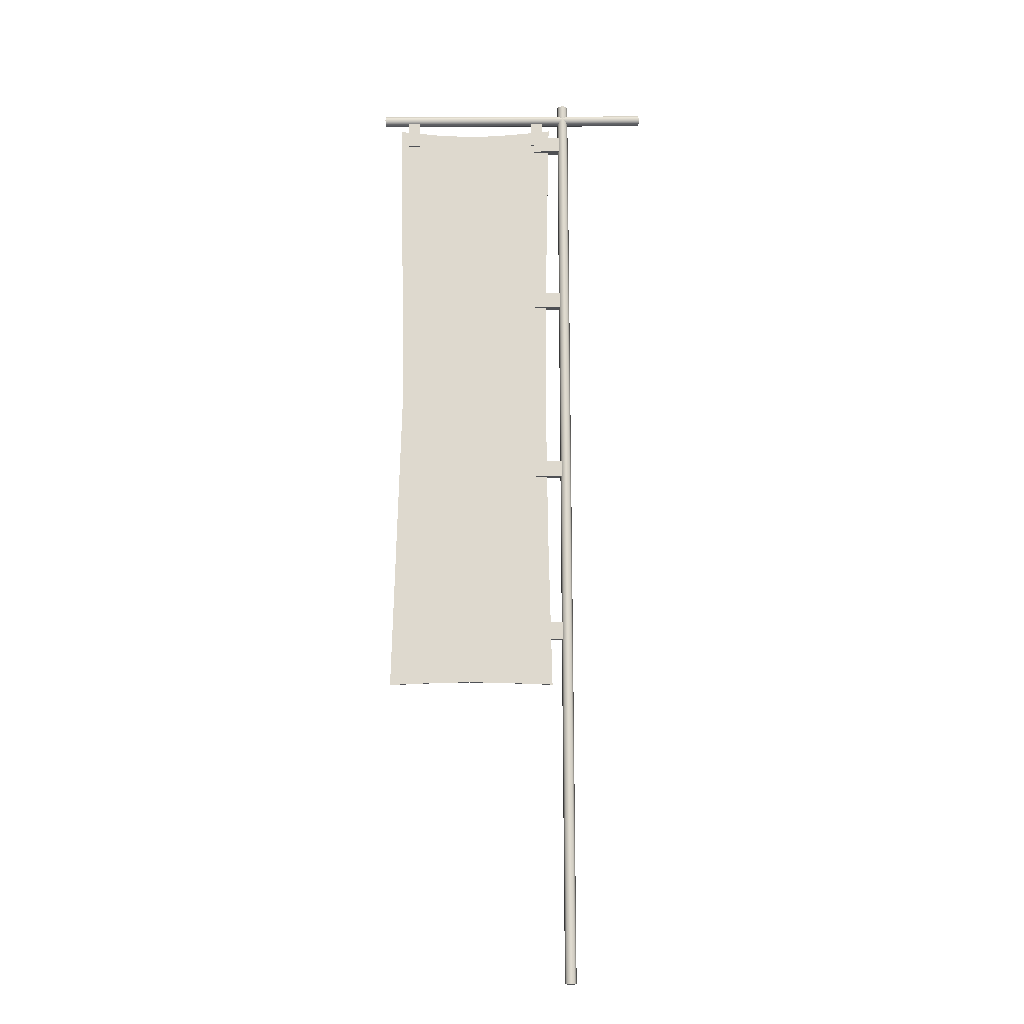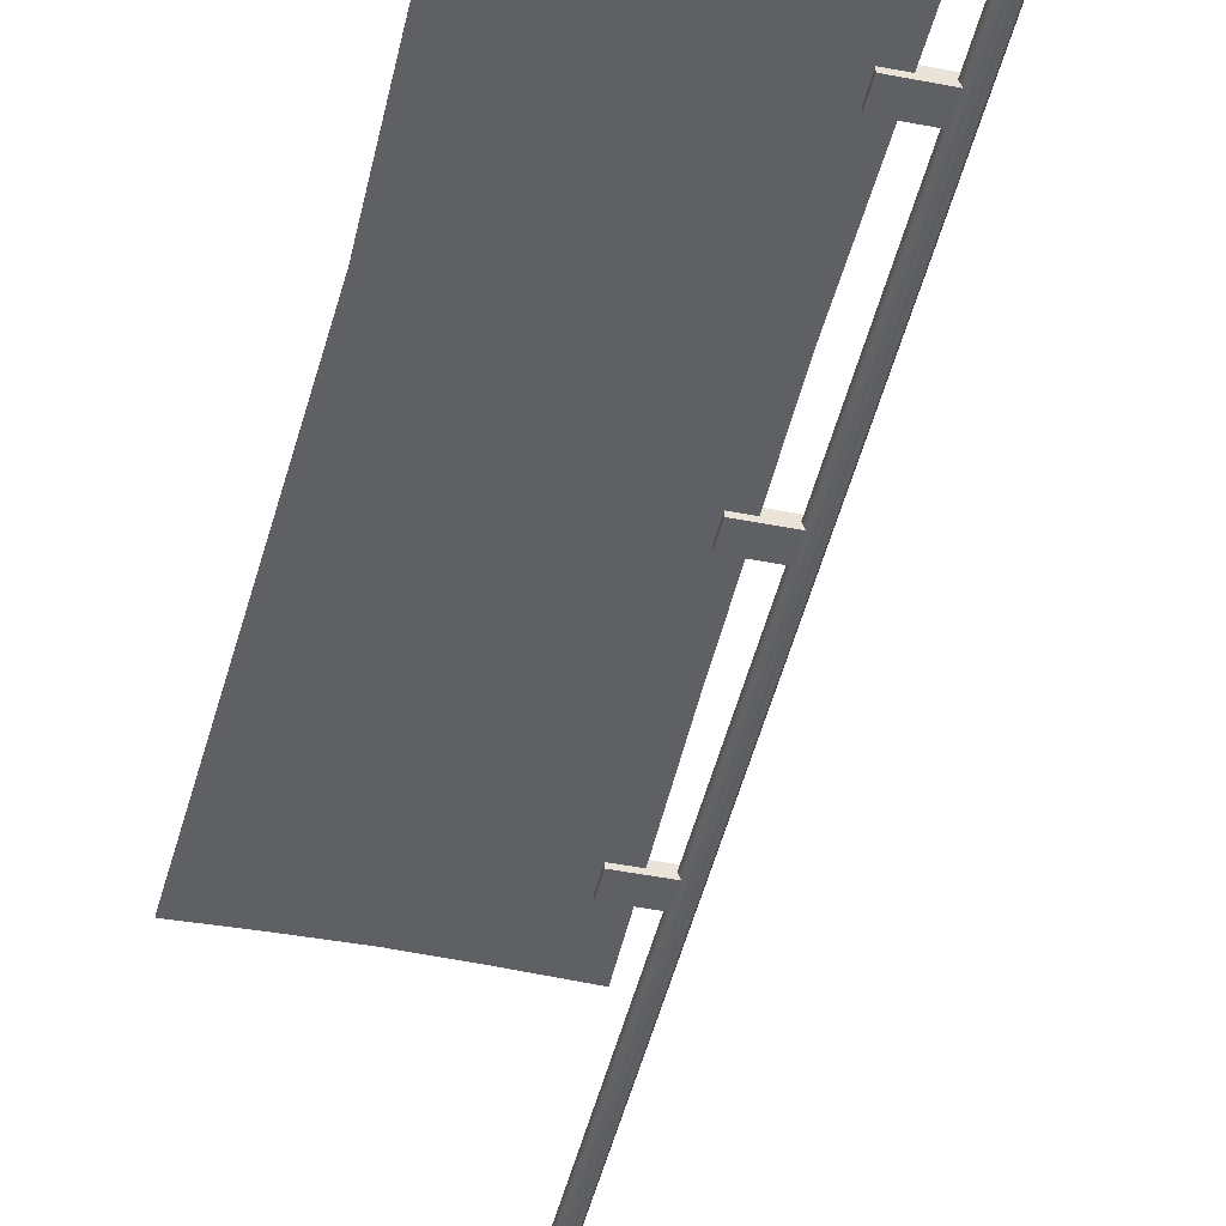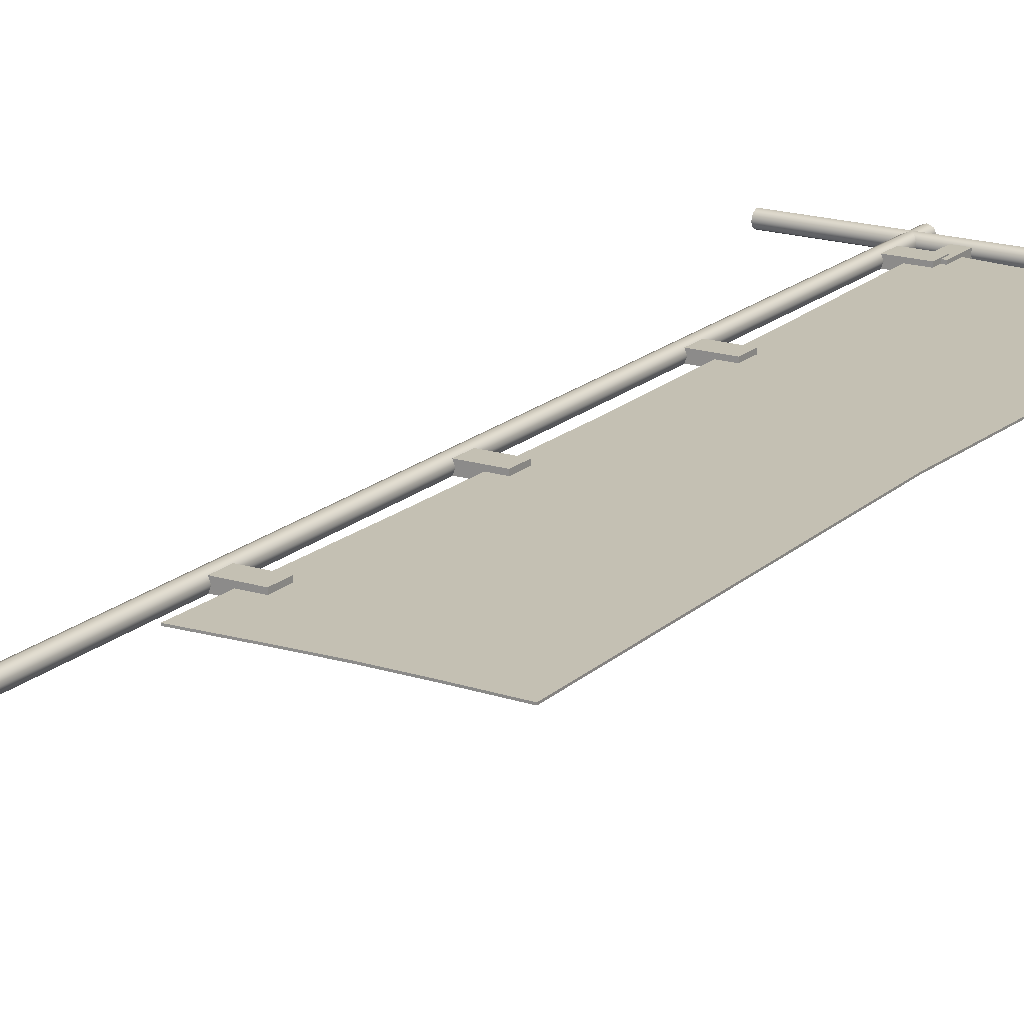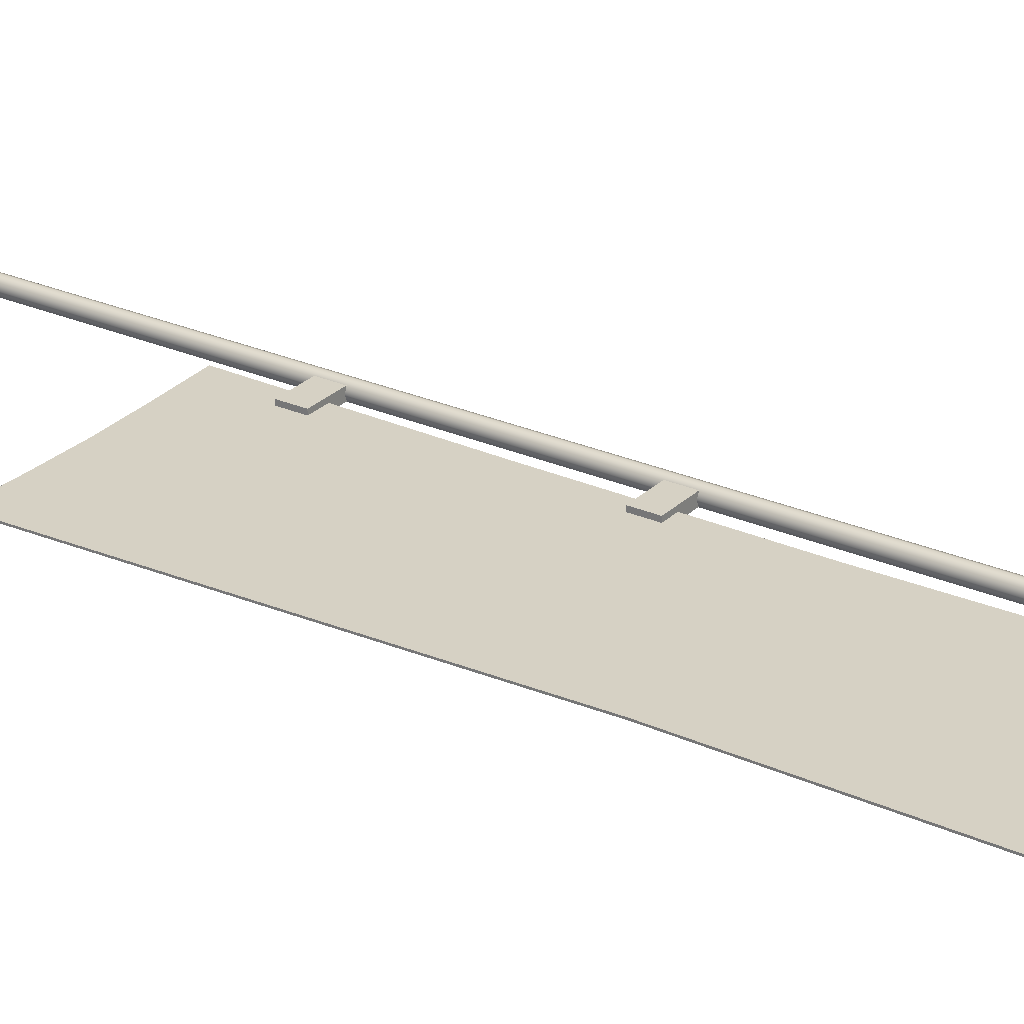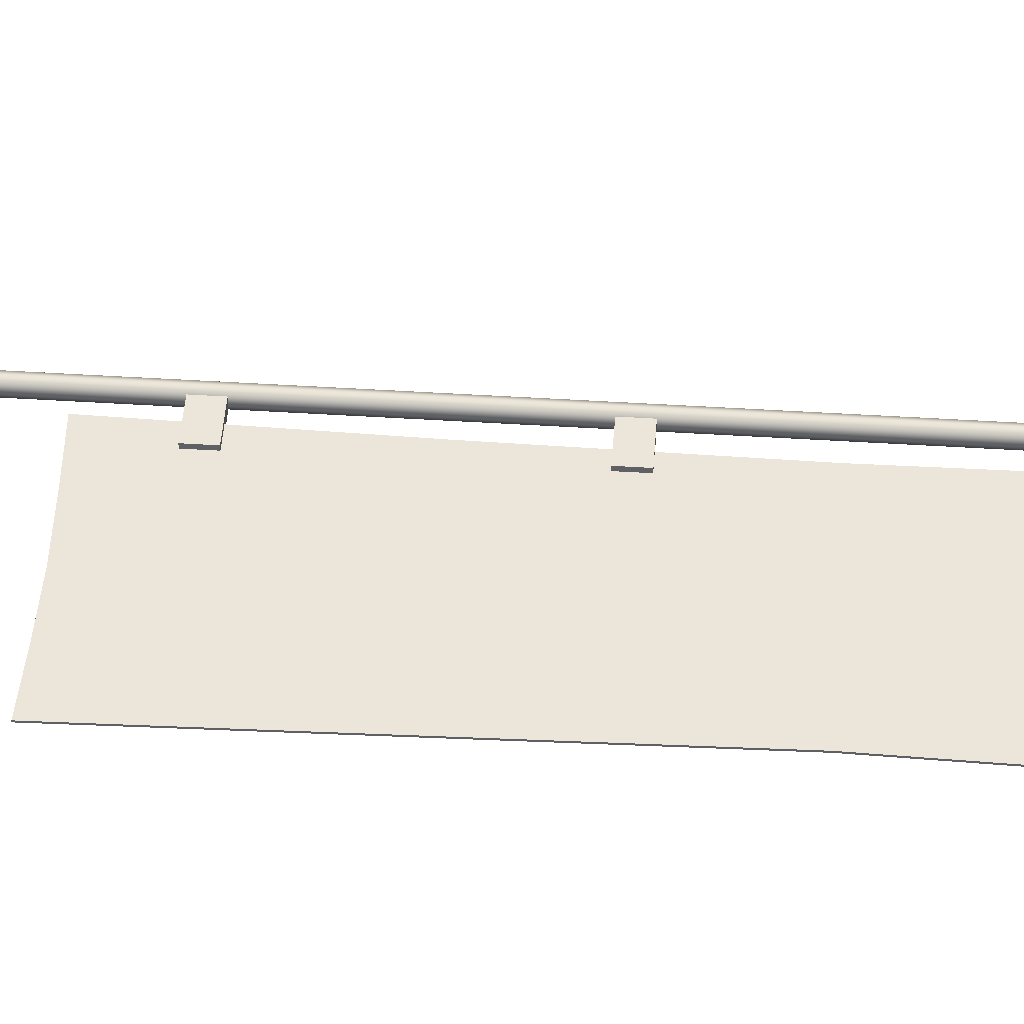
<metadata>
{"format":"obj","ext":"obj","renderer":"f3d","projection":"perspective","resolution":1024,"background":"white","views":[{"elev":-18.6,"azim":-179.5,"up":"+Y"},{"elev":-44.9,"azim":167.0,"up":"+Z"},{"elev":18.0,"azim":31.5,"up":"+Z"},{"elev":26.7,"azim":124.4,"up":"+Z"},{"elev":47.2,"azim":94.1,"up":"+Z"}]}
</metadata>
<code>
v  0 0 -0
v  -0 0 -1.021
v  0.7222 0 -0.7222
v  1.021 0 -0
v  -1.021 0 0
v  -0.7222 0 -0.7222
v  0 0 1.021
v  -0.7222 0 0.7222
v  0.7222 0 0.7222
v  0.7222 174.1 -0.7222
v  1.021 174.1 -0
v  -0 174.1 -1.021
v  -0.7222 174.1 -0.7222
v  -1.021 174.1 0
v  -0.7222 174.1 0.7222
v  0 174.1 1.021
v  0.7222 174.1 0.7222
v  0 174.1 -0
g Cylinder001
f 1 2 3 4
f 1 5 6 2
f 1 7 8 5
f 1 4 9 7
f 4 3 10 11
f 3 2 12 10
f 2 6 13 12
f 6 5 14 13
f 5 8 15 14
f 8 7 16 15
f 7 9 17 16
f 9 4 11 17
f 18 17 11 10
f 18 10 12 13
f 18 13 14 15
f 18 15 16 17
v  -15.5 171.1 0
v  -15.5 171.1 -1.021
v  -15.5 170.4 -0.7222
v  -15.5 170.1 0
v  -15.5 172.1 0
v  -15.5 171.8 -0.7222
v  -15.5 171.1 1.021
v  -15.5 171.8 0.7223
v  -15.5 170.4 0.7223
v  36.04 170.4 -0.7222
v  36.04 170.1 0
v  36.04 171.1 -1.021
v  36.04 171.8 -0.7222
v  36.04 172.1 0
v  36.04 171.8 0.7223
v  36.04 171.1 1.021
v  36.04 170.4 0.7223
v  36.04 171.1 0
g Cylinder002
f 19 20 21 22
f 19 23 24 20
f 19 25 26 23
f 19 22 27 25
f 22 21 28 29
f 21 20 30 28
f 20 24 31 30
f 24 23 32 31
f 23 26 33 32
f 26 25 34 33
f 25 27 35 34
f 27 22 29 35
f 36 35 29 28
f 36 28 30 31
f 36 31 32 33
f 36 33 34 35
v  0.0989 62.07 0.6744
v  0.0989 62.07 -0.6744
v  5.767 62.07 -0.6744
v  5.767 62.07 0.6744
v  0.0989 65.16 0.6744
v  5.767 65.16 0.6744
v  5.767 65.16 -0.6744
v  0.0989 65.16 -0.6744
g Box001
f 37 38 39 40
f 41 42 43 44
f 37 40 42 41
f 40 39 43 42
f 39 38 44 43
f 38 37 41 44
v  2.82 53.49 0.1085
v  2.82 53.49 -0.1085
v  10.76 53.81 -0.1085
v  10.76 53.81 0.1085
v  18.07 53.98 -0.1085
v  18.07 53.98 0.1085
v  25.39 53.81 -0.1085
v  25.39 53.81 0.1085
v  32.71 53.49 -0.1085
v  32.71 53.49 0.1085
v  2.82 168.7 0.1085
v  10.76 167.9 0.1085
v  10.76 167.9 -0.1085
v  2.82 168.7 -0.1085
v  18.07 167.5 0.1085
v  18.07 167.5 -0.1085
v  25.39 167.9 0.1085
v  25.39 167.9 -0.1085
v  32.71 168.7 0.1085
v  32.71 168.7 -0.1085
v  10.76 82.21 0.1085
v  3.437 82.21 0.1085
v  18.07 82.21 0.1085
v  25.39 82.21 0.1085
v  32.05 82.21 0.1085
v  10.76 110.9 0.1085
v  3.751 110.9 0.1085
v  18.07 110.9 0.1085
v  25.39 110.9 0.1085
v  31.38 110.9 0.1085
v  10.76 139.6 0.1085
v  3.437 139.6 0.1085
v  18.07 139.6 0.1085
v  25.39 139.6 0.1085
v  32.05 139.6 0.1085
v  32.05 82.21 -0.1085
v  31.38 110.9 -0.1085
v  32.05 139.6 -0.1085
v  25.39 82.21 -0.1085
v  18.07 82.21 -0.1085
v  10.76 82.21 -0.1085
v  3.437 82.21 -0.1085
v  25.39 110.9 -0.1085
v  18.07 110.9 -0.1085
v  10.76 110.9 -0.1085
v  3.751 110.9 -0.1085
v  25.39 139.6 -0.1085
v  18.07 139.6 -0.1085
v  10.76 139.6 -0.1085
v  3.437 139.6 -0.1085
g Box002
f 45 46 47 48
f 48 47 49 50
f 50 49 51 52
f 52 51 53 54
f 55 56 57 58
f 56 59 60 57
f 59 61 62 60
f 61 63 64 62
f 45 48 65 66
f 48 50 67 65
f 50 52 68 67
f 52 54 69 68
f 66 65 70 71
f 65 67 72 70
f 67 68 73 72
f 68 69 74 73
f 71 70 75 76
f 70 72 77 75
f 72 73 78 77
f 73 74 79 78
f 76 75 56 55
f 75 77 59 56
f 77 78 61 59
f 78 79 63 61
f 54 53 80 69
f 69 80 81 74
f 74 81 82 79
f 79 82 64 63
f 53 51 83 80
f 51 49 84 83
f 49 47 85 84
f 47 46 86 85
f 80 83 87 81
f 83 84 88 87
f 84 85 89 88
f 85 86 90 89
f 81 87 91 82
f 87 88 92 91
f 88 89 93 92
f 89 90 94 93
f 82 91 62 64
f 91 92 60 62
f 92 93 57 60
f 93 94 58 57
f 46 45 66 86
f 86 66 71 90
f 90 71 76 94
f 94 76 55 58
v  0.0989 94 0.6744
v  0.0989 94 -0.6744
v  5.767 94 -0.6744
v  5.767 94 0.6744
v  0.0989 97.09 0.6744
v  5.767 97.09 0.6744
v  5.767 97.09 -0.6744
v  0.0989 97.09 -0.6744
g Box003
f 95 96 97 98
f 99 100 101 102
f 95 98 100 99
f 98 97 101 100
f 97 96 102 101
f 96 95 99 102
v  0.0989 129.3 0.6744
v  0.0989 129.3 -0.6744
v  5.767 129.3 -0.6744
v  5.767 129.3 0.6744
v  0.0989 132.3 0.6744
v  5.767 132.3 0.6744
v  5.767 132.3 -0.6744
v  0.0989 132.3 -0.6744
g Box004
f 103 104 105 106
f 107 108 109 110
f 103 106 108 107
f 106 105 109 108
f 105 104 110 109
f 104 103 107 110
v  0.0989 163.8 0.6745
v  0.0989 163.8 -0.6744
v  5.767 163.8 -0.6744
v  5.767 163.8 0.6745
v  0.0989 166.9 0.6745
v  5.767 166.9 0.6745
v  5.767 166.9 -0.6744
v  0.0989 166.9 -0.6744
g Box005
f 111 112 113 114
f 115 116 117 118
f 111 114 116 115
f 114 113 117 116
f 113 112 118 117
f 112 111 115 118
v  29.01 171 0.5439
v  29.01 171 -0.5439
v  29.01 165.3 -0.5439
v  29.01 165.3 0.5439
v  31.21 171 0.5439
v  31.21 165.3 0.5439
v  31.21 165.3 -0.5439
v  31.21 171 -0.5439
g Box006
f 119 120 121 122
f 123 124 125 126
f 119 122 124 123
f 122 121 125 124
f 121 120 126 125
f 120 119 123 126
v  4.152 171 0.5439
v  4.152 171 -0.5439
v  4.152 165.3 -0.5439
v  4.152 165.3 0.5439
v  6.347 171 0.5439
v  6.347 165.3 0.5439
v  6.347 165.3 -0.5439
v  6.347 171 -0.5439
g Box007
f 127 128 129 130
f 131 132 133 134
f 127 130 132 131
f 130 129 133 132
f 129 128 134 133
f 128 127 131 134

</code>
